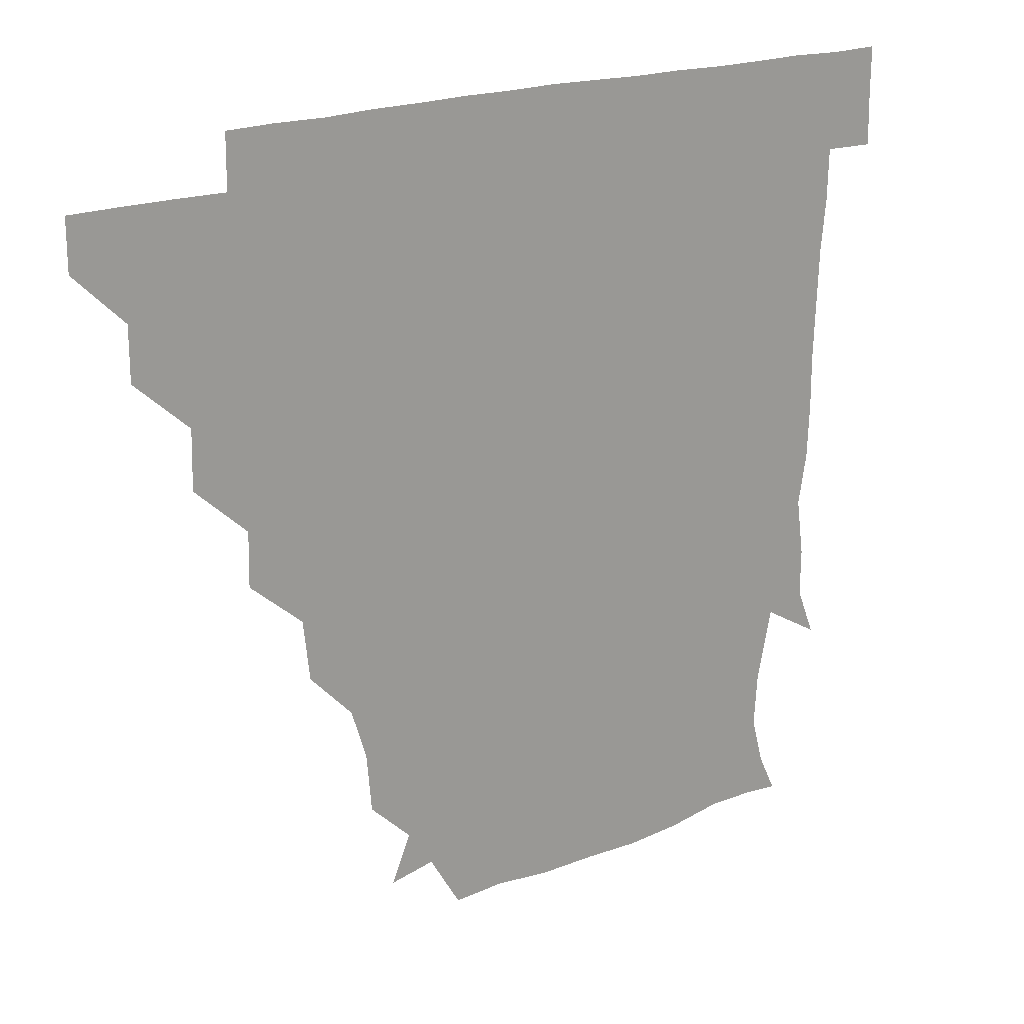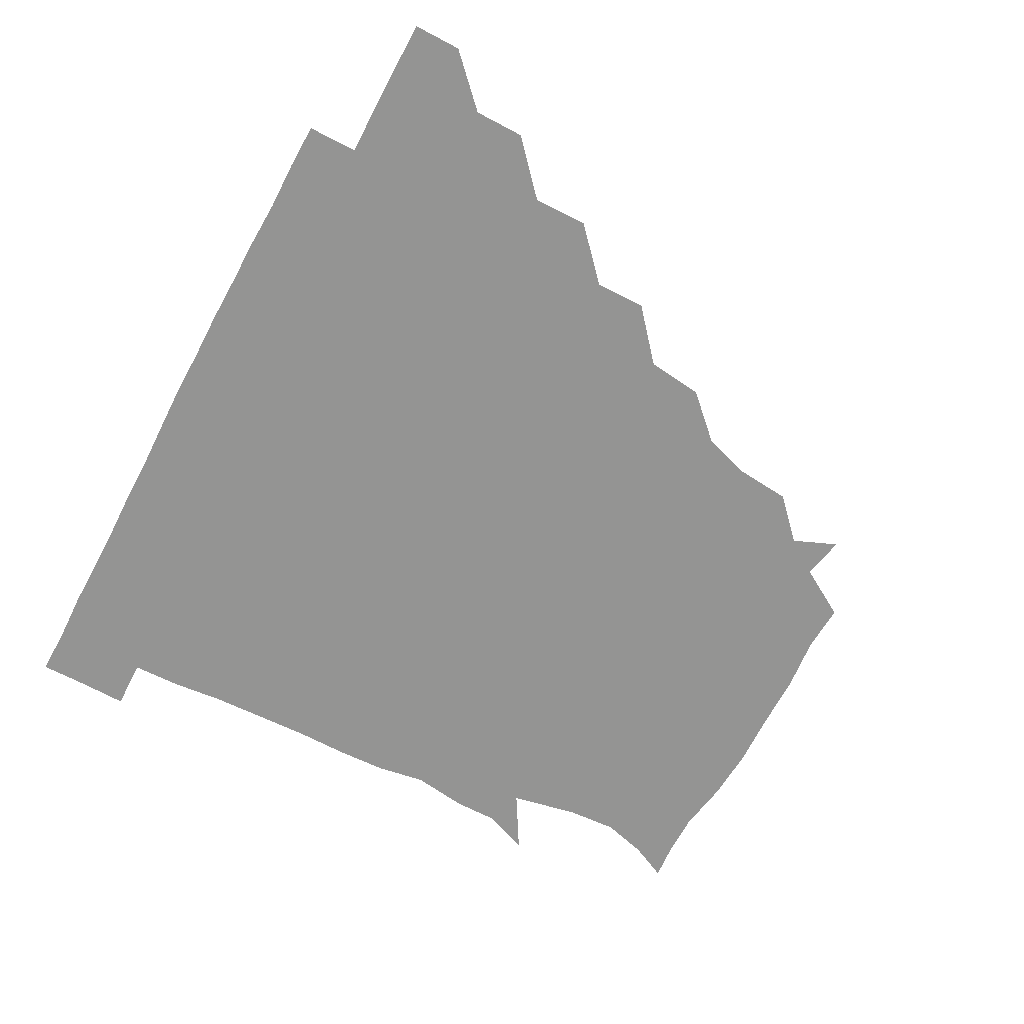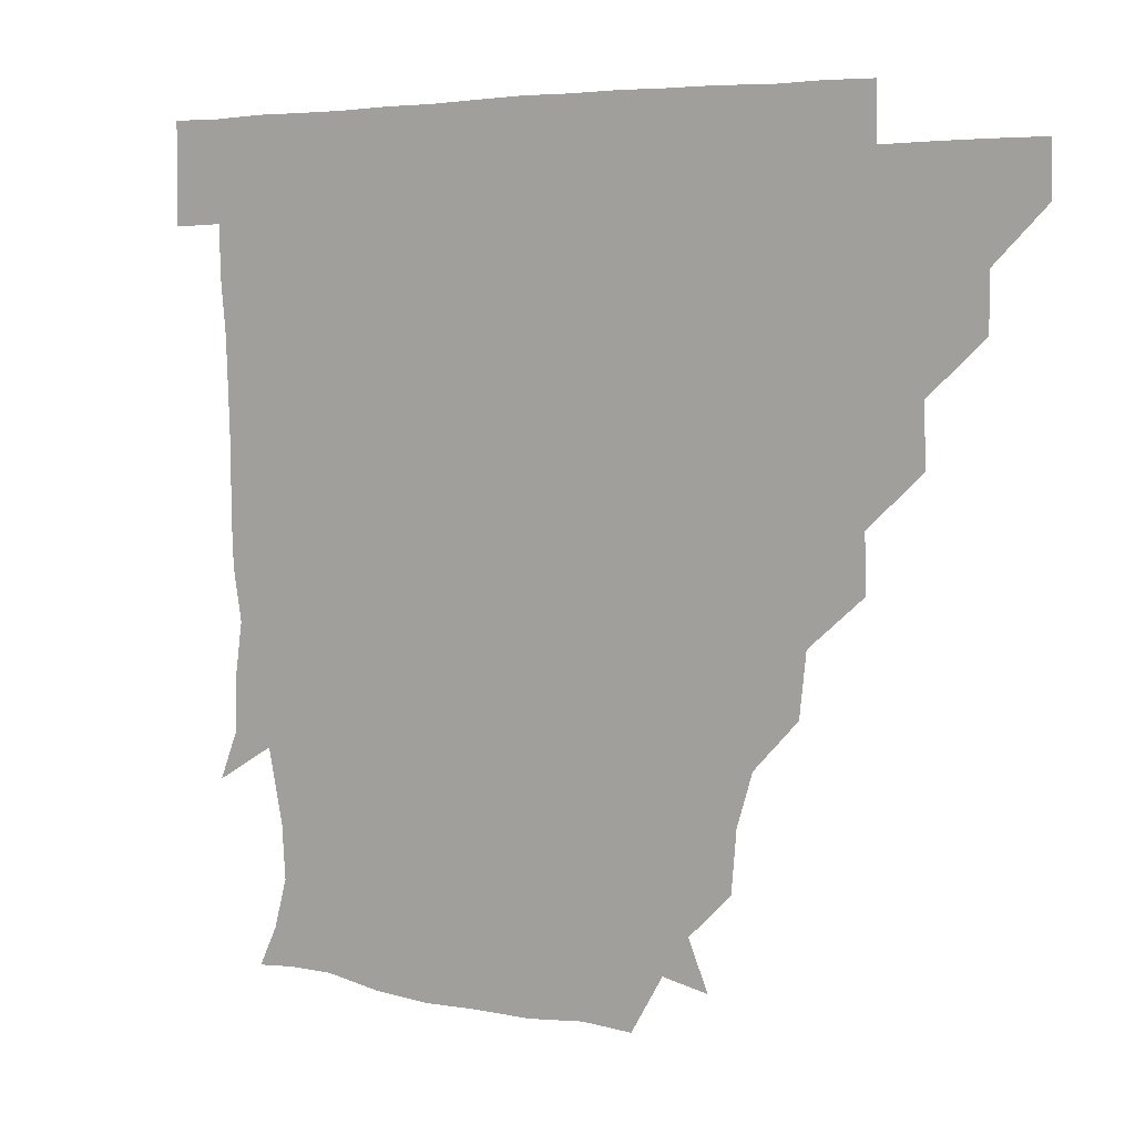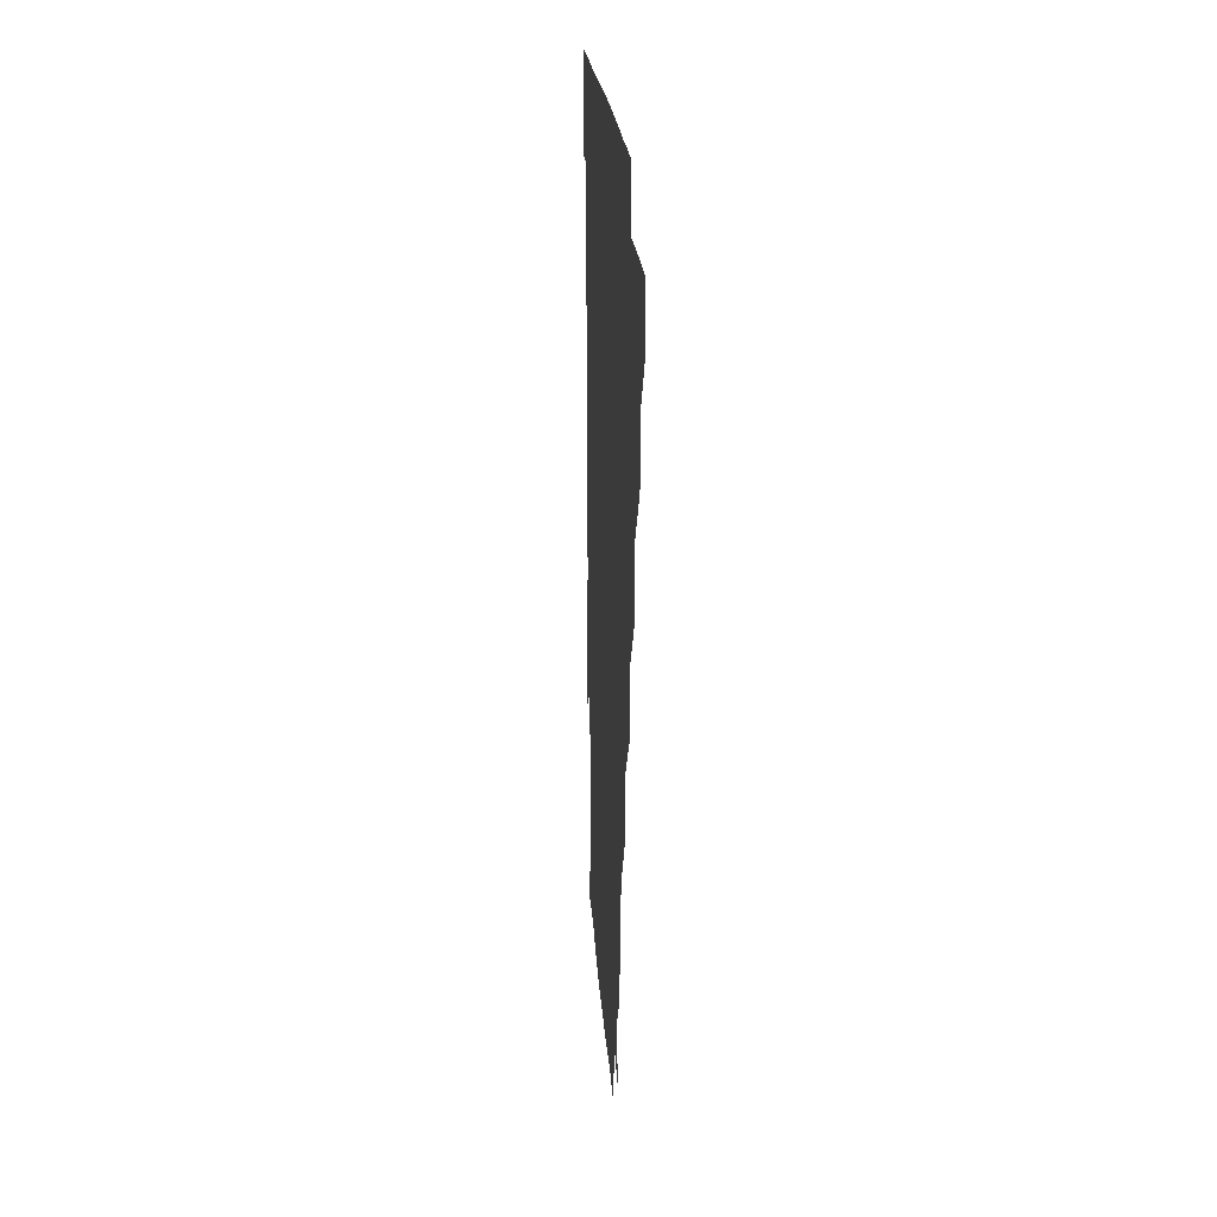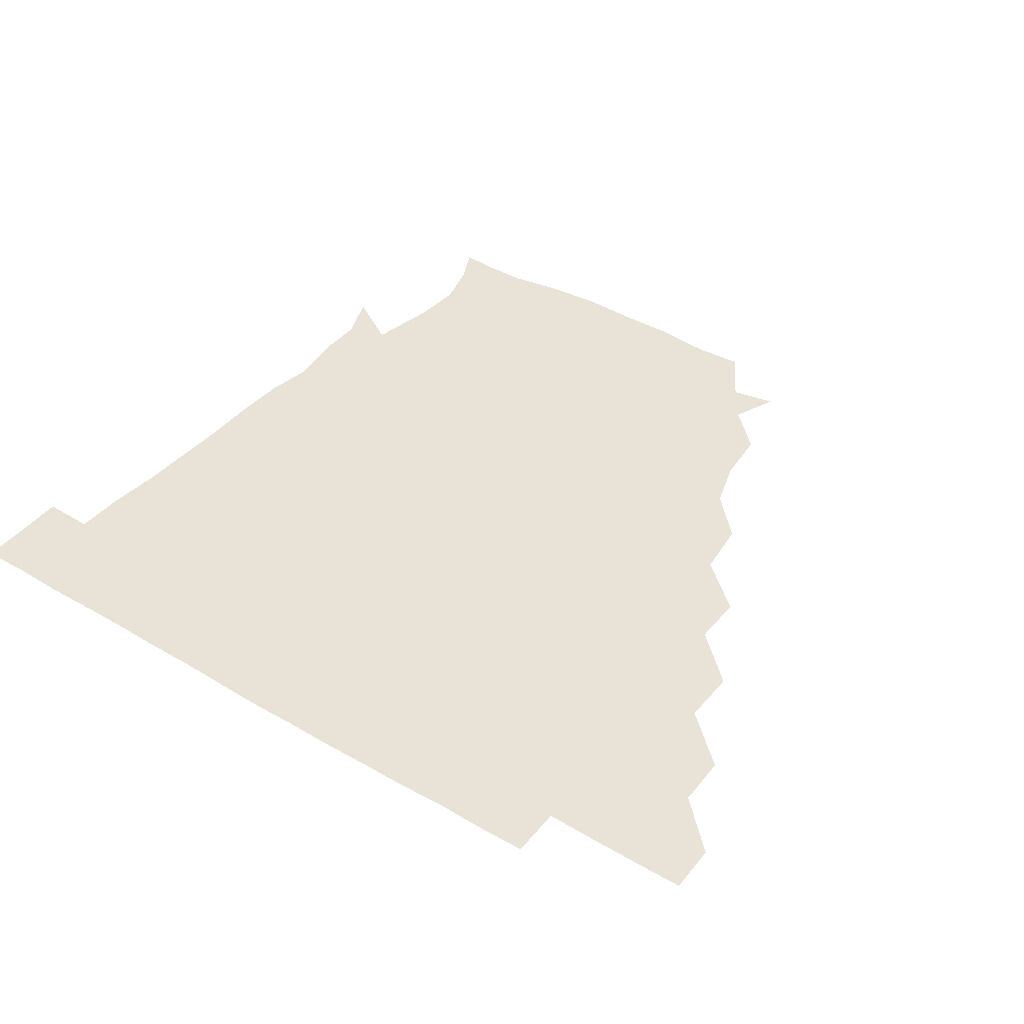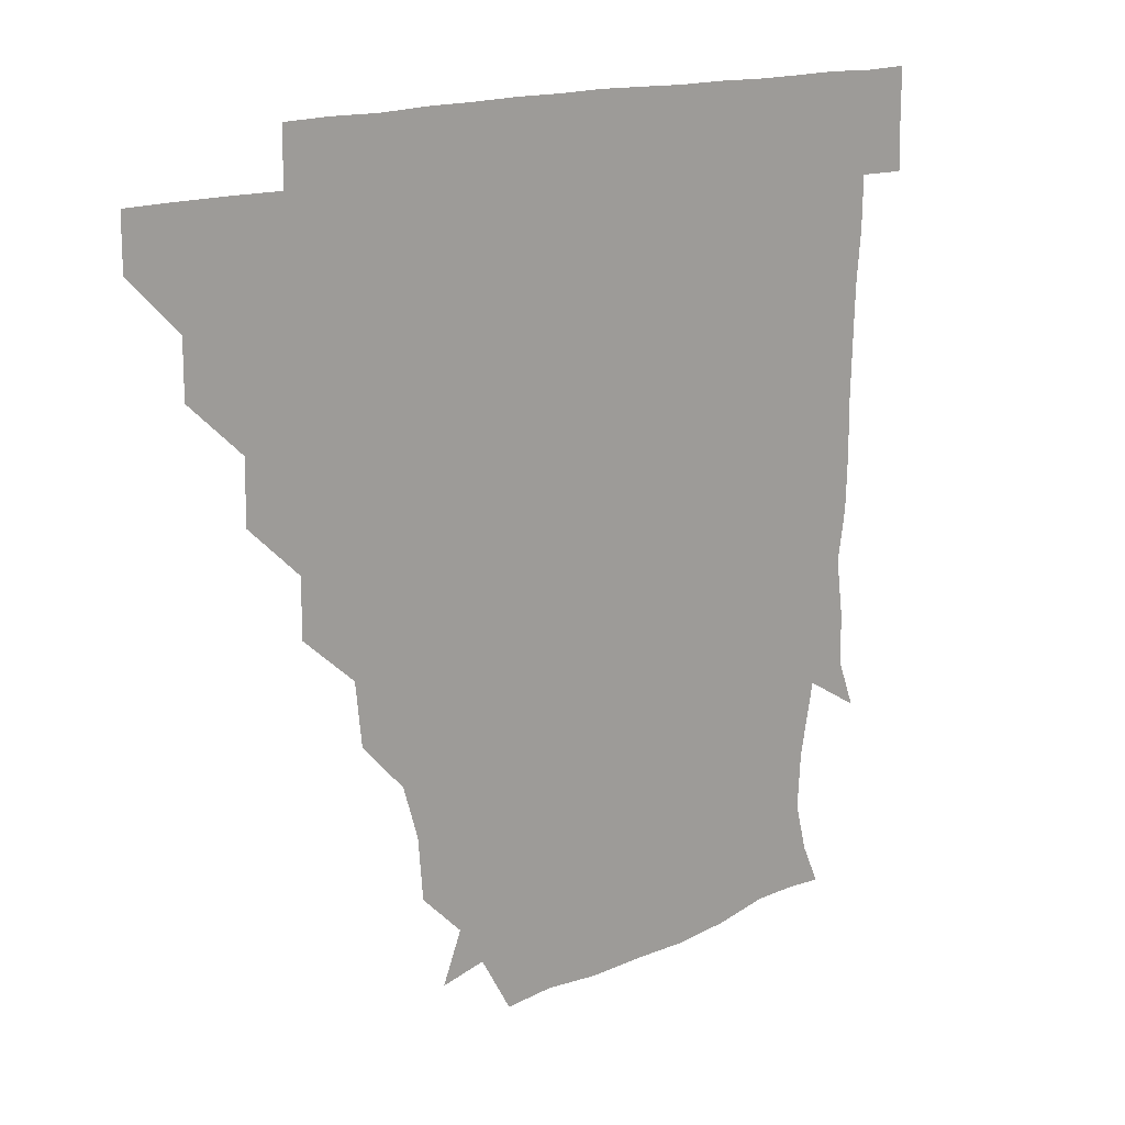
<metadata>
{"format":"obj","ext":"obj","renderer":"f3d","projection":"perspective","resolution":1024,"background":"white","views":[{"elev":20.4,"azim":-35.7,"up":"+Y"},{"elev":-67.0,"azim":-118.1,"up":"+Z"},{"elev":5.1,"azim":-146.1,"up":"+Y"},{"elev":17.0,"azim":-93.0,"up":"+Y"},{"elev":41.4,"azim":-144.8,"up":"+Z"},{"elev":15.5,"azim":-43.8,"up":"+Y"}]}
</metadata>
<code>
v 451 345.9 0
v 451 361 0
v 466.3 314.8 0
v 466.3 330.8 0
v 466.3 346 0
v 465.9 361.1 0
v 482.5 282.3 0
v 482.9 299.7 0
v 481.6 316.3 0
v 481.4 331.2 0
v 481.1 346 0
v 481.2 361 0
v 498.3 251.3 0
v 498.6 267.4 0
v 496.8 284.8 0
v 496.7 302.1 0
v 496.5 316.7 0
v 496.2 331.2 0
v 496.3 345.9 0
v 496.5 360.8 0
v 496.6 376.6 0
v 516.5 219.2 0
v 514.5 237.2 0
v 511.8 253.2 0
v 512.5 272.2 0
v 511.6 286.4 0
v 511.2 301.3 0
v 511.2 316.5 0
v 511.1 331.2 0
v 511.2 345.8 0
v 511.1 360.3 0
v 510.8 376.8 0
v 535.8 172.6 0
v 534.3 190.2 0
v 529.7 205.2 0
v 528 225.4 0
v 527.5 241.3 0
v 527.4 257.6 0
v 527 272.8 0
v 526.7 287.2 0
v 526.2 301.3 0
v 526 316.1 0
v 525.9 330.8 0
v 526.1 345.7 0
v 526.1 361 0
v 526 376.6 0
v 542.6 146.2 0
v 548.5 160.2 0
v 546.5 178.7 0
v 543.9 195.6 0
v 542.8 211.4 0
v 541.9 225.3 0
v 541.4 242.7 0
v 542 257.3 0
v 541.4 272.3 0
v 541.3 286.4 0
v 541.6 301.7 0
v 541.3 316.2 0
v 540.9 330.9 0
v 541.3 345.6 0
v 541.1 360.8 0
v 541 377.1 0
v 556.4 148.9 0
v 558.6 164.1 0
v 558.2 184 0
v 558.2 196.9 0
v 556.5 212.4 0
v 557.2 226.8 0
v 556.1 242.2 0
v 556.8 258.5 0
v 555.9 271 0
v 556.3 286.6 0
v 556.4 301.6 0
v 556.4 316.3 0
v 557.2 330.9 0
v 556.2 345.9 0
v 556.2 360.3 0
v 555.9 377.1 0
v 565.9 132.6 0
v 571.1 152.6 0
v 573.1 167 0
v 571.8 183.8 0
v 571.9 198.6 0
v 571.7 212.9 0
v 571.8 228.9 0
v 572.1 242.1 0
v 571.2 258.1 0
v 571.2 271.5 0
v 571.6 287.2 0
v 571.2 301.3 0
v 571 315.7 0
v 571.5 330.9 0
v 571.1 345.9 0
v 571.2 359.9 0
v 570.5 377.3 0
v 581.3 133.3 0
v 586.7 152.2 0
v 586.4 167.9 0
v 587.7 183 0
v 586.3 197.3 0
v 586.3 212.2 0
v 586.3 226.8 0
v 586 243.2 0
v 586 257.3 0
v 586.3 271.5 0
v 586.3 287.3 0
v 585.9 301 0
v 586.1 316 0
v 586.5 330.8 0
v 586.1 345.9 0
v 586 360.6 0
v 585.5 377.1 0
v 598.7 131.6 0
v 602.4 152.3 0
v 600.9 167.4 0
v 602.1 183.3 0
v 600.9 198.5 0
v 601.1 212.4 0
v 601.4 228.7 0
v 601 242.3 0
v 601.1 256.2 0
v 601.2 272.1 0
v 601.1 286.9 0
v 601.4 301.6 0
v 601.1 316 0
v 601.2 330.7 0
v 601 346 0
v 601 360.8 0
v 600.1 377.3 0
v 616.4 131.6 0
v 616.9 152.8 0
v 616.7 167.9 0
v 616.6 184 0
v 615.8 198.1 0
v 615.8 212.9 0
v 615.7 228.4 0
v 615.8 242.2 0
v 616.3 257.8 0
v 616.1 272.5 0
v 616.1 286.3 0
v 616.2 301.9 0
v 616.3 316.4 0
v 616 331.3 0
v 615.8 346.2 0
v 616.4 360.5 0
v 614.8 376.9 0
v 633.4 131 0
v 630.5 152.2 0
v 631.6 168.5 0
v 630.4 184.9 0
v 631 199.1 0
v 630.7 213.2 0
v 630.3 228.3 0
v 631.1 242.1 0
v 631.3 257.2 0
v 631 271.6 0
v 631.3 286.4 0
v 631.1 301.3 0
v 631.3 316.6 0
v 631.5 331.1 0
v 631.3 345.8 0
v 631.9 359.8 0
v 629.8 376.5 0
v 650.4 132.1 0
v 644.6 151.9 0
v 645.6 169 0
v 644.8 185 0
v 645.5 199.7 0
v 645.6 213.2 0
v 645.4 227.3 0
v 645.7 242.1 0
v 646 258.1 0
v 646.1 271.5 0
v 646 287.5 0
v 646.3 301.8 0
v 646.2 316.5 0
v 646.2 331.1 0
v 646.6 345.8 0
v 646.4 360.3 0
v 644.8 376.5 0
v 667.3 134.8 0
v 659.9 151.2 0
v 658.7 168.4 0
v 658.9 184.5 0
v 659.9 200 0
v 660 213.1 0
v 660.3 227.3 0
v 660.4 241.8 0
v 660 258.2 0
v 660.8 272.9 0
v 661.2 286.7 0
v 660.9 302.3 0
v 661.2 316.6 0
v 661.3 331.3 0
v 661.7 345.8 0
v 661.3 360.6 0
v 660.3 376.1 0
v 681.3 134.8 0
v 674.4 149.1 0
v 671.4 165.8 0
v 672.8 181.4 0
v 674.4 199.2 0
v 673.8 212.3 0
v 673.9 227.2 0
v 674.2 242.2 0
v 674.4 257.7 0
v 674.7 272.6 0
v 675.1 288.9 0
v 675.7 301.9 0
v 676.1 316.9 0
v 676.1 331.2 0
v 676.7 345.9 0
v 675.9 361.4 0
v 675.6 376.1 0
v 692.6 133.8 0
v 687 145.5 0
v 683.2 159.8 0
v 684.2 175.8 0
v 688.7 197.5 0
v 686.5 211 0
v 686.5 225.9 0
v 687.4 239.3 0
v 688.1 255.7 0
v 688.1 271.7 0
v 688.2 287.6 0
v 689.8 301.1 0
v 690.3 317.2 0
v 690.8 331.6 0
v 691 346.1 0
v 690.8 361.2 0
v 690.2 376.2 0
v 706.7 186.8 0
v 701 201.4 0
v 701.1 215.4 0
v 698.7 232.9 0
v 701.3 248.4 0
v 702 264.3 0
v 701.9 280.8 0
v 702.6 297.4 0
v 703.3 314.9 0
v 704.9 330.6 0
v 705.3 346.2 0
v 706 361 0
v 706.3 375.7 0
v 721.1 345.8 0
v 720.8 361 0
v 720.9 375.9 0
f 4 5 1
f 1 5 2
f 5 6 2
f 8 9 3
f 3 9 4
f 9 10 4
f 4 10 5
f 10 11 5
f 5 11 6
f 11 12 6
f 14 15 7
f 7 15 8
f 15 16 8
f 8 16 9
f 16 17 9
f 9 17 10
f 17 18 10
f 10 18 11
f 18 19 11
f 11 19 12
f 19 20 12
f 23 24 13
f 13 24 14
f 24 25 14
f 14 25 15
f 25 26 15
f 15 26 16
f 26 27 16
f 16 27 17
f 27 28 17
f 17 28 18
f 28 29 18
f 18 29 19
f 29 30 19
f 19 30 20
f 30 31 20
f 20 31 21
f 31 32 21
f 35 36 22
f 22 36 23
f 36 37 23
f 23 37 24
f 37 38 24
f 24 38 25
f 38 39 25
f 25 39 26
f 39 40 26
f 26 40 27
f 40 41 27
f 27 41 28
f 41 42 28
f 28 42 29
f 42 43 29
f 29 43 30
f 43 44 30
f 30 44 31
f 44 45 31
f 31 45 32
f 45 46 32
f 48 49 33
f 33 49 34
f 49 50 34
f 34 50 35
f 50 51 35
f 35 51 36
f 51 52 36
f 36 52 37
f 52 53 37
f 37 53 38
f 53 54 38
f 38 54 39
f 54 55 39
f 39 55 40
f 55 56 40
f 40 56 41
f 56 57 41
f 41 57 42
f 57 58 42
f 42 58 43
f 58 59 43
f 43 59 44
f 59 60 44
f 44 60 45
f 60 61 45
f 45 61 46
f 61 62 46
f 47 63 48
f 63 64 48
f 48 64 49
f 64 65 49
f 49 65 50
f 65 66 50
f 50 66 51
f 66 67 51
f 51 67 52
f 67 68 52
f 52 68 53
f 68 69 53
f 53 69 54
f 69 70 54
f 54 70 55
f 70 71 55
f 55 71 56
f 71 72 56
f 56 72 57
f 72 73 57
f 57 73 58
f 73 74 58
f 58 74 59
f 74 75 59
f 59 75 60
f 75 76 60
f 60 76 61
f 76 77 61
f 61 77 62
f 77 78 62
f 79 80 63
f 63 80 64
f 80 81 64
f 64 81 65
f 81 82 65
f 65 82 66
f 82 83 66
f 66 83 67
f 83 84 67
f 67 84 68
f 84 85 68
f 68 85 69
f 85 86 69
f 69 86 70
f 86 87 70
f 70 87 71
f 87 88 71
f 71 88 72
f 88 89 72
f 72 89 73
f 89 90 73
f 73 90 74
f 90 91 74
f 74 91 75
f 91 92 75
f 75 92 76
f 92 93 76
f 76 93 77
f 93 94 77
f 77 94 78
f 94 95 78
f 79 96 80
f 96 97 80
f 80 97 81
f 97 98 81
f 81 98 82
f 98 99 82
f 82 99 83
f 99 100 83
f 83 100 84
f 100 101 84
f 84 101 85
f 101 102 85
f 85 102 86
f 102 103 86
f 86 103 87
f 103 104 87
f 87 104 88
f 104 105 88
f 88 105 89
f 105 106 89
f 89 106 90
f 106 107 90
f 90 107 91
f 107 108 91
f 91 108 92
f 108 109 92
f 92 109 93
f 109 110 93
f 93 110 94
f 110 111 94
f 94 111 95
f 111 112 95
f 96 113 97
f 113 114 97
f 97 114 98
f 114 115 98
f 98 115 99
f 115 116 99
f 99 116 100
f 116 117 100
f 100 117 101
f 117 118 101
f 101 118 102
f 118 119 102
f 102 119 103
f 119 120 103
f 103 120 104
f 120 121 104
f 104 121 105
f 121 122 105
f 105 122 106
f 122 123 106
f 106 123 107
f 123 124 107
f 107 124 108
f 124 125 108
f 108 125 109
f 125 126 109
f 109 126 110
f 126 127 110
f 110 127 111
f 127 128 111
f 111 128 112
f 128 129 112
f 113 130 114
f 130 131 114
f 114 131 115
f 131 132 115
f 115 132 116
f 132 133 116
f 116 133 117
f 133 134 117
f 117 134 118
f 134 135 118
f 118 135 119
f 135 136 119
f 119 136 120
f 136 137 120
f 120 137 121
f 137 138 121
f 121 138 122
f 138 139 122
f 122 139 123
f 139 140 123
f 123 140 124
f 140 141 124
f 124 141 125
f 141 142 125
f 125 142 126
f 142 143 126
f 126 143 127
f 143 144 127
f 127 144 128
f 144 145 128
f 128 145 129
f 145 146 129
f 130 147 131
f 147 148 131
f 131 148 132
f 148 149 132
f 132 149 133
f 149 150 133
f 133 150 134
f 150 151 134
f 134 151 135
f 151 152 135
f 135 152 136
f 152 153 136
f 136 153 137
f 153 154 137
f 137 154 138
f 154 155 138
f 138 155 139
f 155 156 139
f 139 156 140
f 156 157 140
f 140 157 141
f 157 158 141
f 141 158 142
f 158 159 142
f 142 159 143
f 159 160 143
f 143 160 144
f 160 161 144
f 144 161 145
f 161 162 145
f 145 162 146
f 162 163 146
f 147 164 148
f 164 165 148
f 148 165 149
f 165 166 149
f 149 166 150
f 166 167 150
f 150 167 151
f 167 168 151
f 151 168 152
f 168 169 152
f 152 169 153
f 169 170 153
f 153 170 154
f 170 171 154
f 154 171 155
f 171 172 155
f 155 172 156
f 172 173 156
f 156 173 157
f 173 174 157
f 157 174 158
f 174 175 158
f 158 175 159
f 175 176 159
f 159 176 160
f 176 177 160
f 160 177 161
f 177 178 161
f 161 178 162
f 178 179 162
f 162 179 163
f 179 180 163
f 164 181 165
f 181 182 165
f 165 182 166
f 182 183 166
f 166 183 167
f 183 184 167
f 167 184 168
f 184 185 168
f 168 185 169
f 185 186 169
f 169 186 170
f 186 187 170
f 170 187 171
f 187 188 171
f 171 188 172
f 188 189 172
f 172 189 173
f 189 190 173
f 173 190 174
f 190 191 174
f 174 191 175
f 191 192 175
f 175 192 176
f 192 193 176
f 176 193 177
f 193 194 177
f 177 194 178
f 194 195 178
f 178 195 179
f 195 196 179
f 179 196 180
f 196 197 180
f 181 198 182
f 198 199 182
f 182 199 183
f 199 200 183
f 183 200 184
f 200 201 184
f 184 201 185
f 201 202 185
f 185 202 186
f 202 203 186
f 186 203 187
f 203 204 187
f 187 204 188
f 204 205 188
f 188 205 189
f 205 206 189
f 189 206 190
f 206 207 190
f 190 207 191
f 207 208 191
f 191 208 192
f 208 209 192
f 192 209 193
f 209 210 193
f 193 210 194
f 210 211 194
f 194 211 195
f 211 212 195
f 195 212 196
f 212 213 196
f 196 213 197
f 213 214 197
f 198 215 199
f 215 216 199
f 199 216 200
f 216 217 200
f 200 217 201
f 217 218 201
f 201 218 202
f 218 219 202
f 202 219 203
f 219 220 203
f 203 220 204
f 220 221 204
f 204 221 205
f 221 222 205
f 205 222 206
f 222 223 206
f 206 223 207
f 223 224 207
f 207 224 208
f 224 225 208
f 208 225 209
f 225 226 209
f 209 226 210
f 226 227 210
f 210 227 211
f 227 228 211
f 211 228 212
f 228 229 212
f 212 229 213
f 229 230 213
f 213 230 214
f 230 231 214
f 219 232 220
f 232 233 220
f 220 233 221
f 233 234 221
f 221 234 222
f 234 235 222
f 222 235 223
f 235 236 223
f 223 236 224
f 236 237 224
f 224 237 225
f 237 238 225
f 225 238 226
f 238 239 226
f 226 239 227
f 239 240 227
f 227 240 228
f 240 241 228
f 228 241 229
f 241 242 229
f 229 242 230
f 242 243 230
f 230 243 231
f 243 244 231
f 242 245 243
f 245 246 243
f 243 246 244
f 246 247 244

</code>
